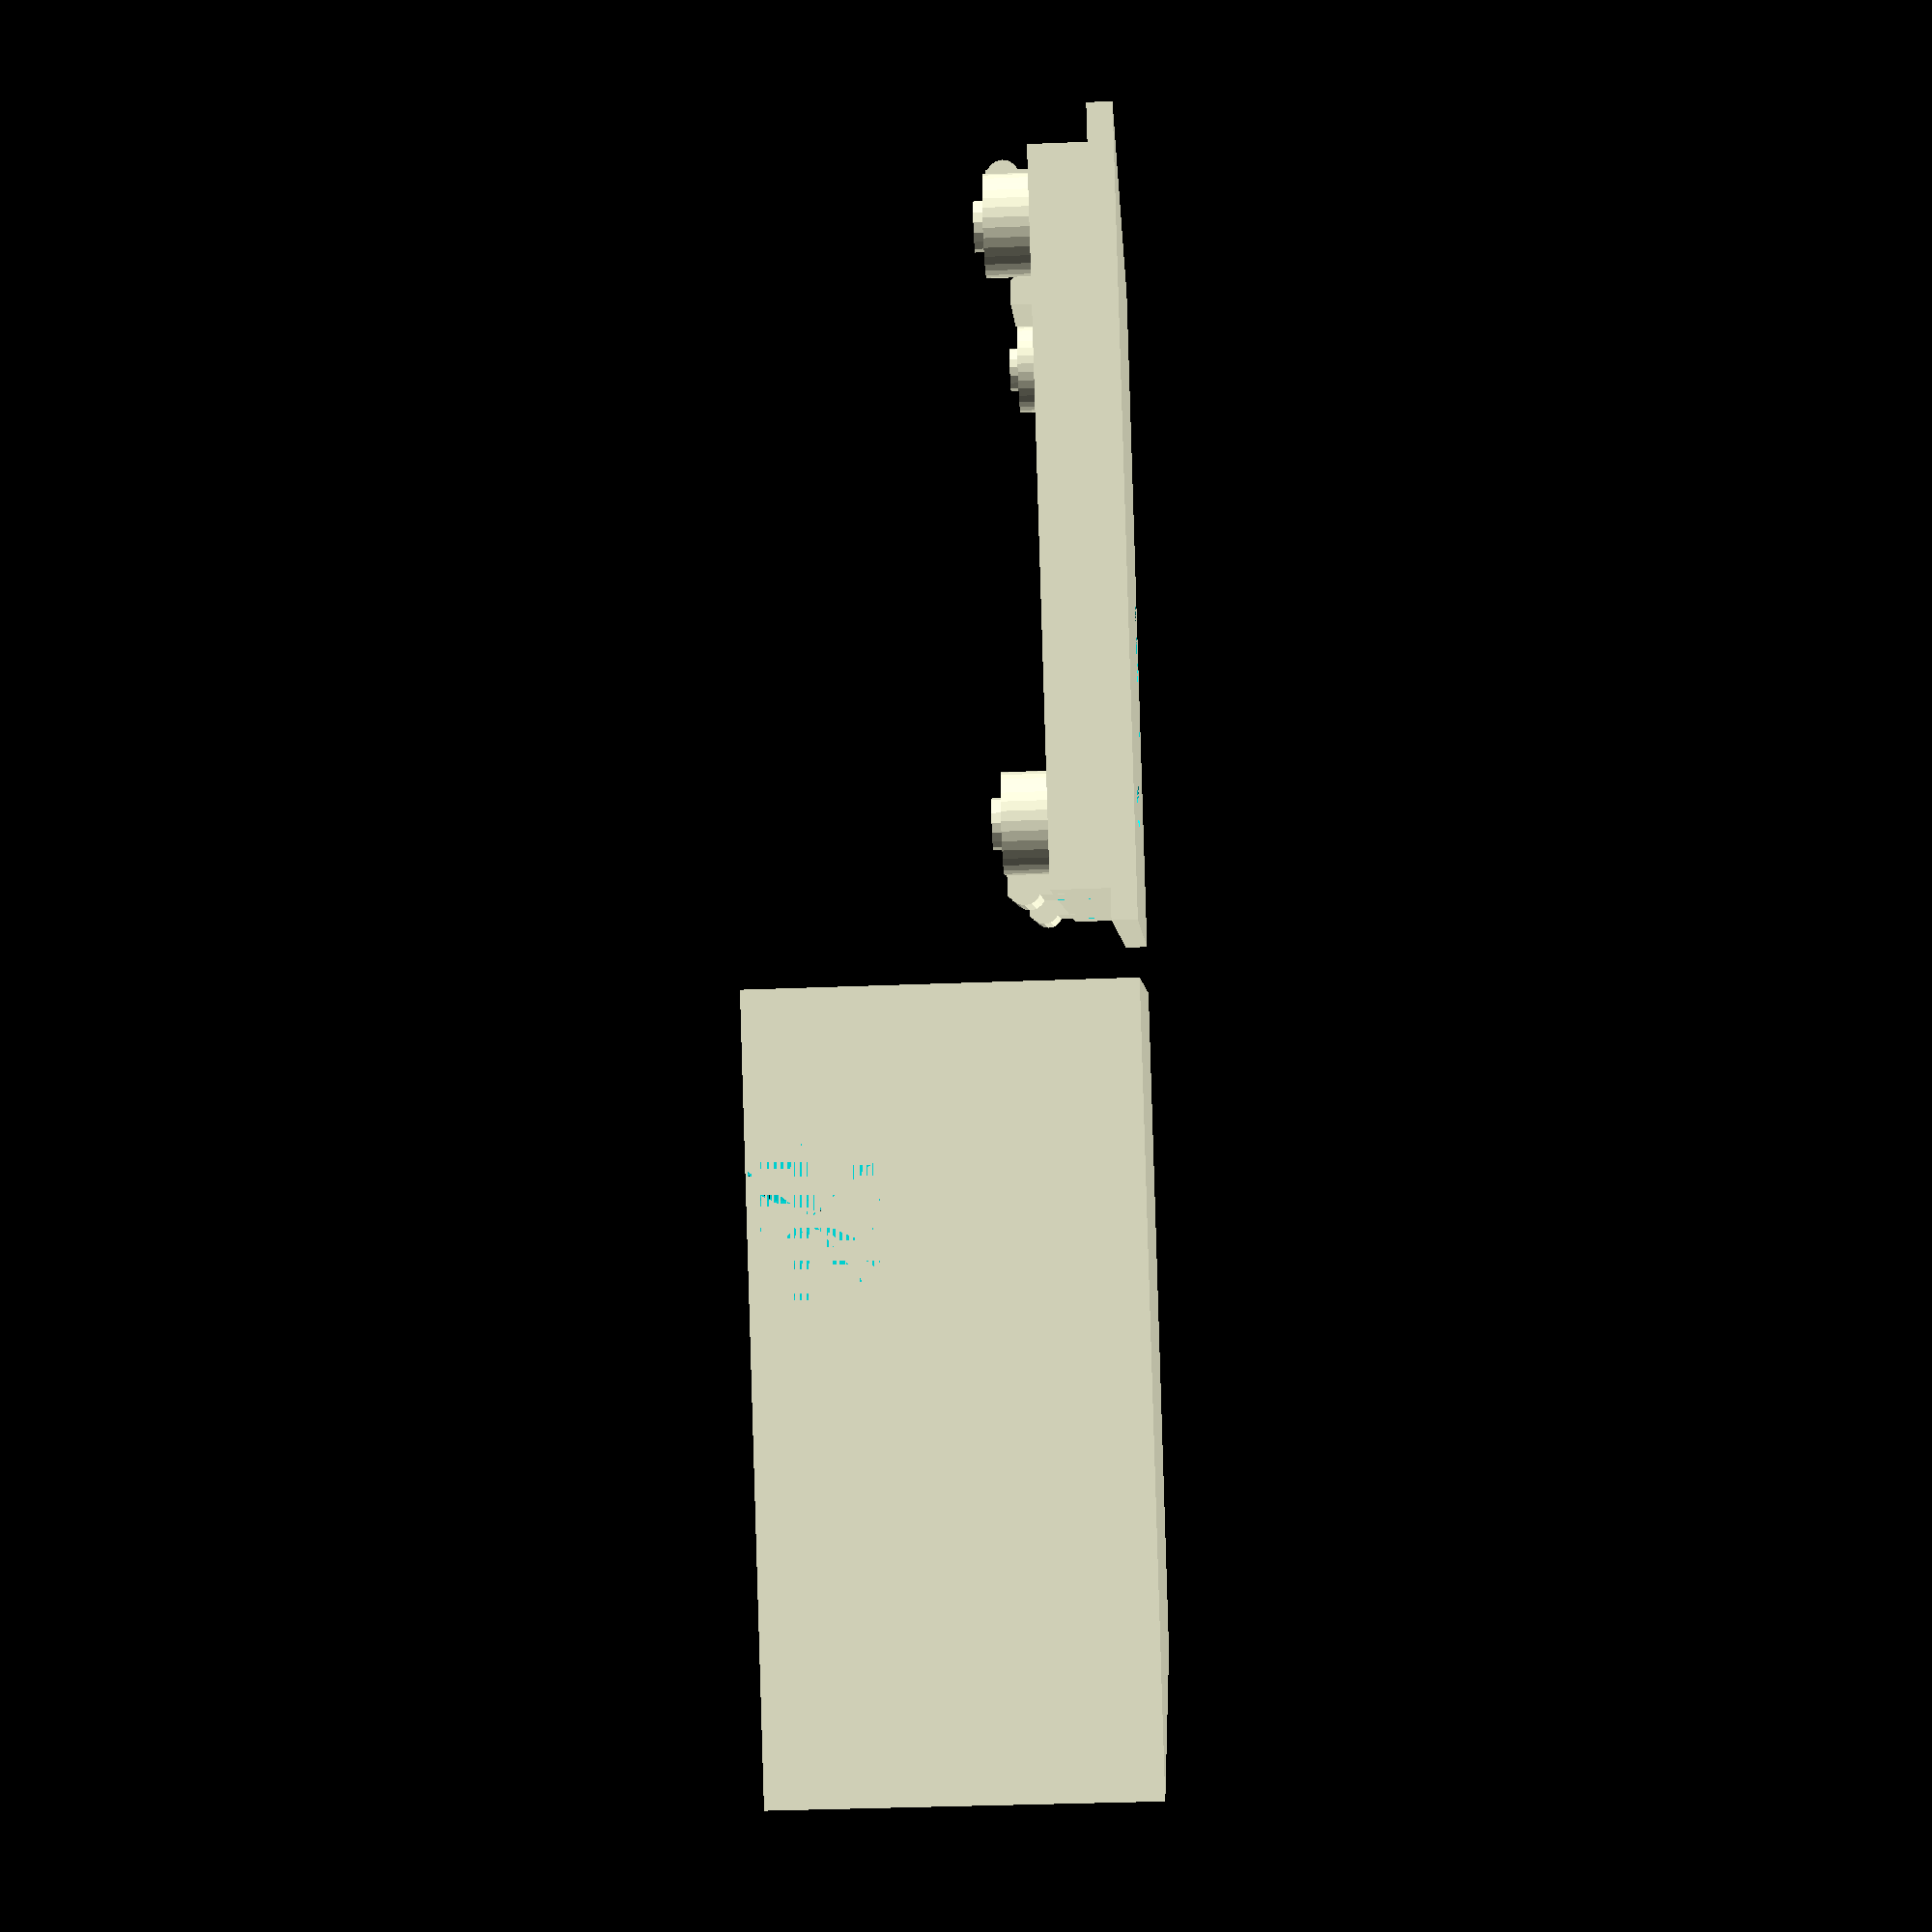
<openscad>
// NOTE: this box fits the version of the PCB in revision 675ee8522adee054eeff6e4886fde3a02e86f080
// the switch positions have been tweaked since then; see comments if building a box for a newly fabbed PCB

pcb_width=65.9;
pcb_length=41.4;

pcb_margin_y=1;
pcb_margin_x=0.4;

pcb_level=13.5;
pcb_thickness=1.6;
control_thickness=6.2;

inside_width=pcb_width+pcb_margin_x*2;
inside_length=pcb_length+pcb_margin_y*2;

inside_height=pcb_level+pcb_thickness+control_thickness;

wall_thickness=1.65;
floor_thickness=1.5;
overlap_thickness=3.5;
overlap_delta=0.25;

screw_sep_x=59.13;
screw_sep_y=34.8;

screw_int_r=2.5;
screw_ext_r=4.8;
screw_depth=8;
screw_ledge_depth=0.5;
screw_ledge_r=3;

standoff_int_r=1.5;
standoff_ext_r=2.5;
standoff_overlap=pcb_thickness*(3/8);

spacer_int_r=1.65;
spacer_int_h=1;
spacer_ext_r=3;

// note: offsets are relative to the bottom and right
    
screen_offset_x=12.84;
screen_offset_y=27.13;
screen_width=40.5;
screen_height=12.88;
screen_margin=0.5;
screen_support_width=2;
screen_support_thickness=2;

sw23_offset_y=5.64; // 5.74 in newest PCB design
sw3_offset_x=33.31; // 33.29
sw2_offset_x=42.36; // 41.98
sw_radius=2;

enc_offset_y=17.55;
enc_offset_x=8.78;
enc_radius=3.5;
enc_dep_radius=5.75;
enc_dep_thickness=0.5;

enc_nub_width=2.5;
enc_nub_height=1.5;
enc_nub_offset_y=11.25;
enc_nub_offset_x=enc_offset_x;

enc_body_width=12;
enc_body_height=14;

jack_offset_y=30.97;
jack_radius=4.8;
jack_height=2.65;

jack_body_size_x=11.5;
jack_body_size_y=6;
jack_body_size_z=5.5;
jack_body_offset_y=jack_offset_y-jack_body_size_y/2;

isp_offset_x=45.46;
isp_offset_y=-pcb_margin_y-wall_thickness-overlap_delta;
isp_width=13.5;
isp_height=10.5;

snap_width=10;
snap_height=2;
snap_margin=0.75;
snap_inset=13;
snap_ext_r=(snap_height + snap_margin) /2;


module standoff_support(int_r, ext_r)
{
    dist = (inside_length-screw_sep_y)/2;
    translate([-dist, -dist, 0]) {
        cube([dist+int_r, dist+int_r, pcb_level]);
        cube([dist+ext_r, dist, pcb_level]);
        cube([dist, dist+ext_r, pcb_level]);
    }
}

module standoff(rotation)
{
    rotate([0, 0, rotation])
    union()
    {
        cylinder(pcb_level, standoff_ext_r, standoff_ext_r, $fn=32);
        cylinder(pcb_level + standoff_overlap, standoff_int_r, standoff_int_r, $fn=16);
        standoff_support(standoff_int_r, standoff_ext_r);
    }
}

module snap(rotation)
{
    rotate([0, 0, rotation])
    union()
    {
        cube([snap_width, wall_thickness, control_thickness], true);
        translate([0, overlap_delta-snap_height/3, (control_thickness-snap_height)/2])
            rotate([0, 90, 0])
            cylinder(snap_width, snap_height/2, snap_height/2, true, $fn=16);
    }
}

module box()
{
    // coordinate space puts (0, 0, 0) just inside the box
    difference()
    {
        translate([-wall_thickness, -wall_thickness, -floor_thickness])
        {
            cube([inside_width + wall_thickness*2,
                  inside_length + wall_thickness*2,
                  inside_height + floor_thickness]);
        }
        cube([inside_width, inside_length, inside_height]);

        // jack
        translate([inside_width, pcb_margin_y + jack_offset_y, pcb_level + pcb_thickness + jack_height])
            rotate([0, 90, 0])
            cylinder(wall_thickness, jack_radius, jack_radius, $fn=28);
        translate([inside_width + wall_thickness / 2, pcb_margin_y + jack_offset_y, pcb_level + pcb_thickness + jack_height + jack_radius/2])
            cube([wall_thickness, jack_radius*2, jack_radius], true);
        
        // snap holes
        translate([snap_inset, pcb_margin_y/2, pcb_level + pcb_thickness + (snap_height + snap_margin)/2])
            rotate([0, 90, 0])
            cylinder(snap_width+snap_margin*2, snap_ext_r, snap_ext_r, true, $fn=16);
        translate([inside_width-snap_inset, pcb_margin_y/2, pcb_level + pcb_thickness + (snap_height + snap_margin)/2])
            rotate([0, 90, 0])
            cylinder(snap_width+snap_margin*2, snap_ext_r, snap_ext_r, true, $fn=16);
        translate([snap_inset, inside_length - pcb_margin_y/2, pcb_level + pcb_thickness + (snap_height + snap_margin)/2])
            rotate([0, 90, 0])
            cylinder(snap_width+snap_margin*2, snap_ext_r, snap_ext_r, true, $fn=16);
        translate([inside_width-snap_inset, inside_length - pcb_margin_y/2, pcb_level + pcb_thickness + (snap_height + snap_margin)/2])
            rotate([0, 90, 0])
            cylinder(snap_width+snap_margin*2, snap_ext_r, snap_ext_r, true, $fn=16);        
    }
    translate([inside_width/2 - screw_sep_x/2, inside_length/2 - screw_sep_y/2, 0])
        standoff(0);
    translate([inside_width/2 - screw_sep_x/2, inside_length/2 + screw_sep_y/2, 0])
        standoff(270);
    translate([inside_width/2 + screw_sep_x/2, inside_length/2 - screw_sep_y/2, 0])
        standoff(90);
    translate([inside_width/2 + screw_sep_x/2, inside_length/2 + screw_sep_y/2, 0])
        standoff(180);   

    // top-bottom shims, since I had to make the board a little bigger in Y to implement the snaps
    cube([inside_width, pcb_margin_y-pcb_margin_x, pcb_level+pcb_thickness]);
    translate([0, inside_length-(pcb_margin_y-pcb_margin_x), 0])
    cube([inside_width, pcb_margin_y-pcb_margin_x, pcb_level+pcb_thickness]);
    
}

module lid()
{
    difference()
    {
        union()
        {
            // top
            translate([-wall_thickness, -wall_thickness, -floor_thickness])
            {
                cube([inside_width + wall_thickness*2,
                      inside_length + wall_thickness*2,
                      floor_thickness]);
            }
            // lip
            translate([overlap_delta, overlap_delta, 0])
            {
                difference()
                {
                    cube([inside_width - overlap_delta*2,
                          inside_length - overlap_delta*2,
                          overlap_thickness]);
                    translate([wall_thickness, wall_thickness, 0])
                    {
                        cube([inside_width - overlap_delta*2 - wall_thickness*2,
                              inside_length - overlap_delta*2 - wall_thickness*2,
                              overlap_thickness]);
                    }
                }
            }
            // spacer
            h = inside_height - pcb_level - pcb_thickness;
            translate([inside_width/2 - screw_sep_x/2, inside_length/2 - screw_sep_y/2, 0]) {
                cylinder(h, spacer_ext_r, spacer_ext_r, $fn=32);
                cylinder(h + standoff_overlap, standoff_int_r, standoff_int_r, $fn=16);                
            }
            translate([inside_width/2 - screw_sep_x/2, inside_length/2 + screw_sep_y/2, 0]) {
                cylinder(h, spacer_ext_r, spacer_ext_r, $fn=32);
                cylinder(h + standoff_overlap, standoff_int_r, standoff_int_r, $fn=16);                
            }
            translate([inside_width/2 + screw_sep_x/2, inside_length/2 - screw_sep_y/2, 0]) {
                cylinder(h, spacer_ext_r, spacer_ext_r, $fn=32);
                cylinder(h + standoff_overlap, standoff_int_r, standoff_int_r, $fn=16);                
            }
            translate([inside_width/2 + screw_sep_x/2, inside_length/2 + screw_sep_y/2, 0]) {
                cylinder(h, spacer_ext_r, spacer_ext_r, $fn=32);
                cylinder(h + standoff_overlap, standoff_int_r, standoff_int_r, $fn=16);                
            }
            
            // screen support
            translate([pcb_margin_x+screen_offset_x-screen_margin-screen_support_width,
                       pcb_margin_y+screen_offset_y-screen_margin-screen_support_width,
                       0])
                cube([screen_width+screen_support_width*2+screen_margin*2, screen_height+screen_support_width+screen_margin*2, screen_support_thickness]);
            
        }
        union()
        {
            // screen window
            translate([pcb_margin_x + screen_offset_x - screen_margin,
                       pcb_margin_y + screen_offset_y - screen_margin,
                       -floor_thickness])
                cube([screen_width + screen_margin*2, screen_height + screen_margin*2, floor_thickness + overlap_thickness]);
                            
            // sw2 hole
            translate([pcb_margin_x + sw2_offset_x,
                       pcb_margin_y + sw23_offset_y,
                       -floor_thickness])
               cylinder(floor_thickness, sw_radius, sw_radius, $fn=16);
            
            
            // sw3 hole
            translate([pcb_margin_x + sw3_offset_x,
                       pcb_margin_y + sw23_offset_y,
                       -floor_thickness])
               cylinder(floor_thickness, sw_radius, sw_radius, $fn=16);            
            
            // enc hole
            translate([pcb_margin_x + enc_offset_x,
                       pcb_margin_y + enc_offset_y,
                       -floor_thickness])
               cylinder(floor_thickness, enc_radius, enc_radius, $fn=28);                 
            
            // enc dep
            translate([pcb_margin_x + enc_offset_x,
                       pcb_margin_y + enc_offset_y,
                       -enc_dep_thickness])
               cylinder(floor_thickness, enc_dep_radius, enc_dep_radius, $fn=36);

            // enc body (actually I believe this has no effect)
            translate([pcb_margin_x + enc_offset_x - enc_body_width/2,
                       pcb_margin_y + enc_offset_y - enc_body_height/2,
                       0])
                cube([enc_body_width, enc_body_height, overlap_thickness]);
            
            // enc nub
            translate([pcb_margin_x + enc_nub_offset_x,
                       pcb_margin_y + enc_nub_offset_y,
                       -floor_thickness/2])
               cube([enc_nub_width, enc_nub_height, floor_thickness], true);                             
            
            // jack
            translate([-wall_thickness, pcb_margin_y + jack_offset_y, control_thickness - jack_height])
                rotate([0, 90, 0])
                cylinder(wall_thickness*2+overlap_delta, jack_radius, jack_radius, $fn=28);
            translate([wall_thickness/2 + overlap_delta, pcb_margin_y + jack_offset_y, control_thickness - jack_height + jack_radius/2])
                cube([wall_thickness, jack_radius*2, jack_radius], true);                
                
            // jack body
            translate([wall_thickness + overlap_delta,
                       pcb_margin_y + jack_body_offset_y,
                       control_thickness - jack_body_size_z])
               cube([jack_body_size_x, jack_body_size_y, jack_body_size_z]);
               
            // snap holes
            translate([snap_inset, overlap_delta+wall_thickness/2, control_thickness/2+snap_margin*2])
                cube([snap_width+snap_margin, wall_thickness*2, control_thickness], true);
            translate([inside_width-snap_inset, overlap_delta+wall_thickness/2, control_thickness/2+snap_margin*2])
                cube([snap_width+snap_margin, wall_thickness*2, control_thickness], true);
            translate([snap_inset, inside_length-overlap_delta-wall_thickness/2, control_thickness/2+snap_margin*2])
                cube([snap_width+snap_margin, wall_thickness*2, control_thickness], true);
            translate([inside_width-snap_inset, inside_length-overlap_delta-wall_thickness/2, control_thickness/2+snap_margin*2])
                cube([snap_width+snap_margin, wall_thickness*2, control_thickness], true);            
                       
            
            // isp
            //translate([pcb_margin_x + isp_offset_x,
            //           pcb_margin_y + isp_offset_y,
            //           -floor_thickness])
            //   cube([isp_width, isp_height, floor_thickness+overlap_thickness]);
            
        }
    }
    
    // snap body
    translate([snap_inset, overlap_delta+wall_thickness/2, control_thickness/2])
        snap(0);
    translate([inside_width-snap_inset, overlap_delta+wall_thickness/2, control_thickness/2])
        snap(0);
    translate([snap_inset, inside_length-overlap_delta-wall_thickness/2, control_thickness/2])
        snap(180);
    translate([inside_width-snap_inset, inside_length-overlap_delta-wall_thickness/2, control_thickness/2])
        snap(180);
    
}

box();

translate([0, inside_length + 4 * wall_thickness, 0])
    lid();

</openscad>
<views>
elev=35.3 azim=34.2 roll=93.1 proj=p view=wireframe
</views>
